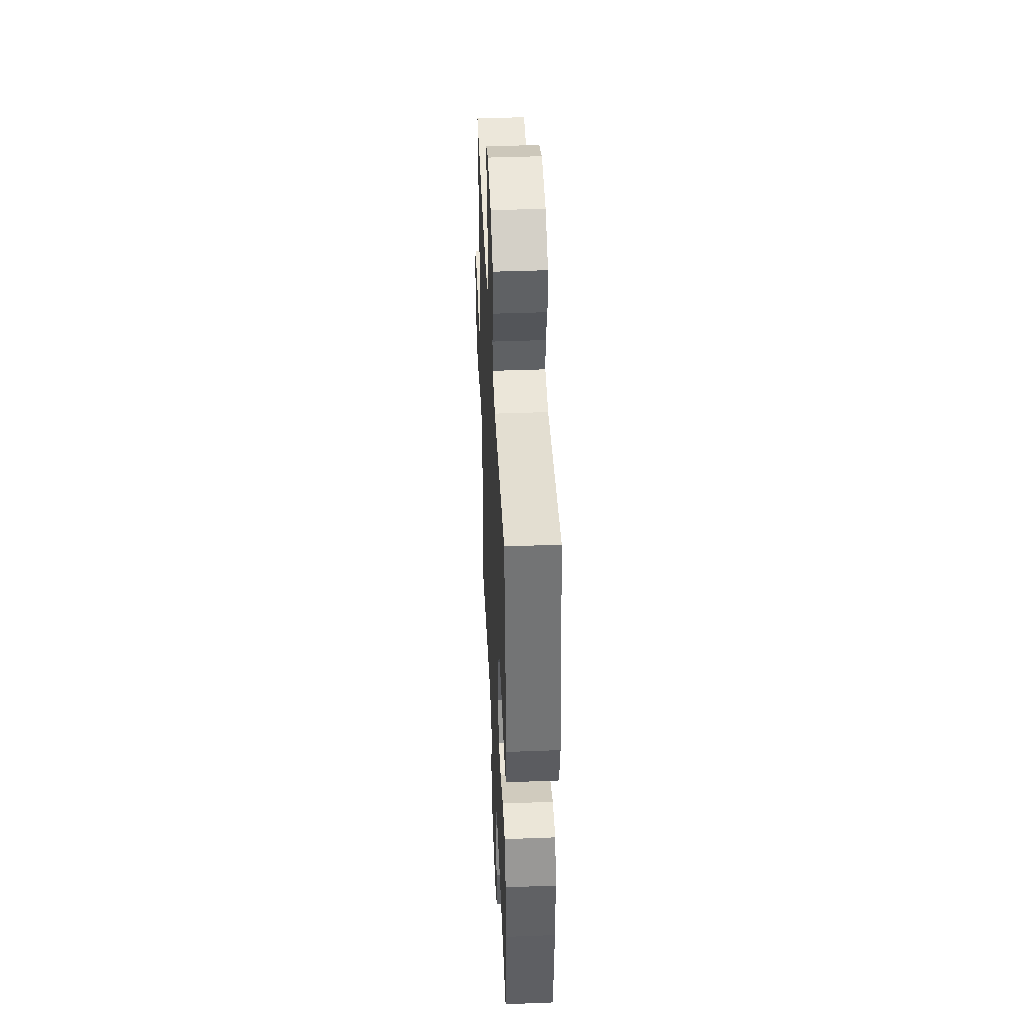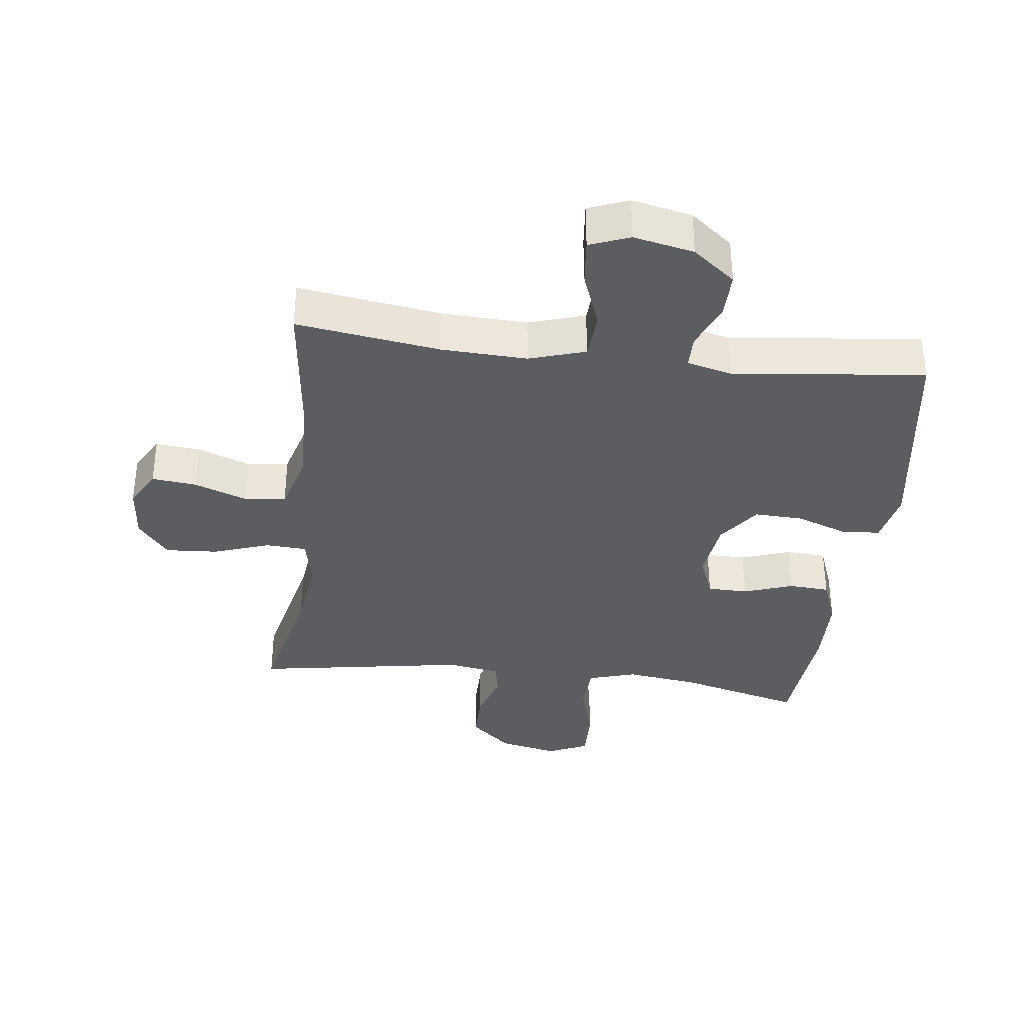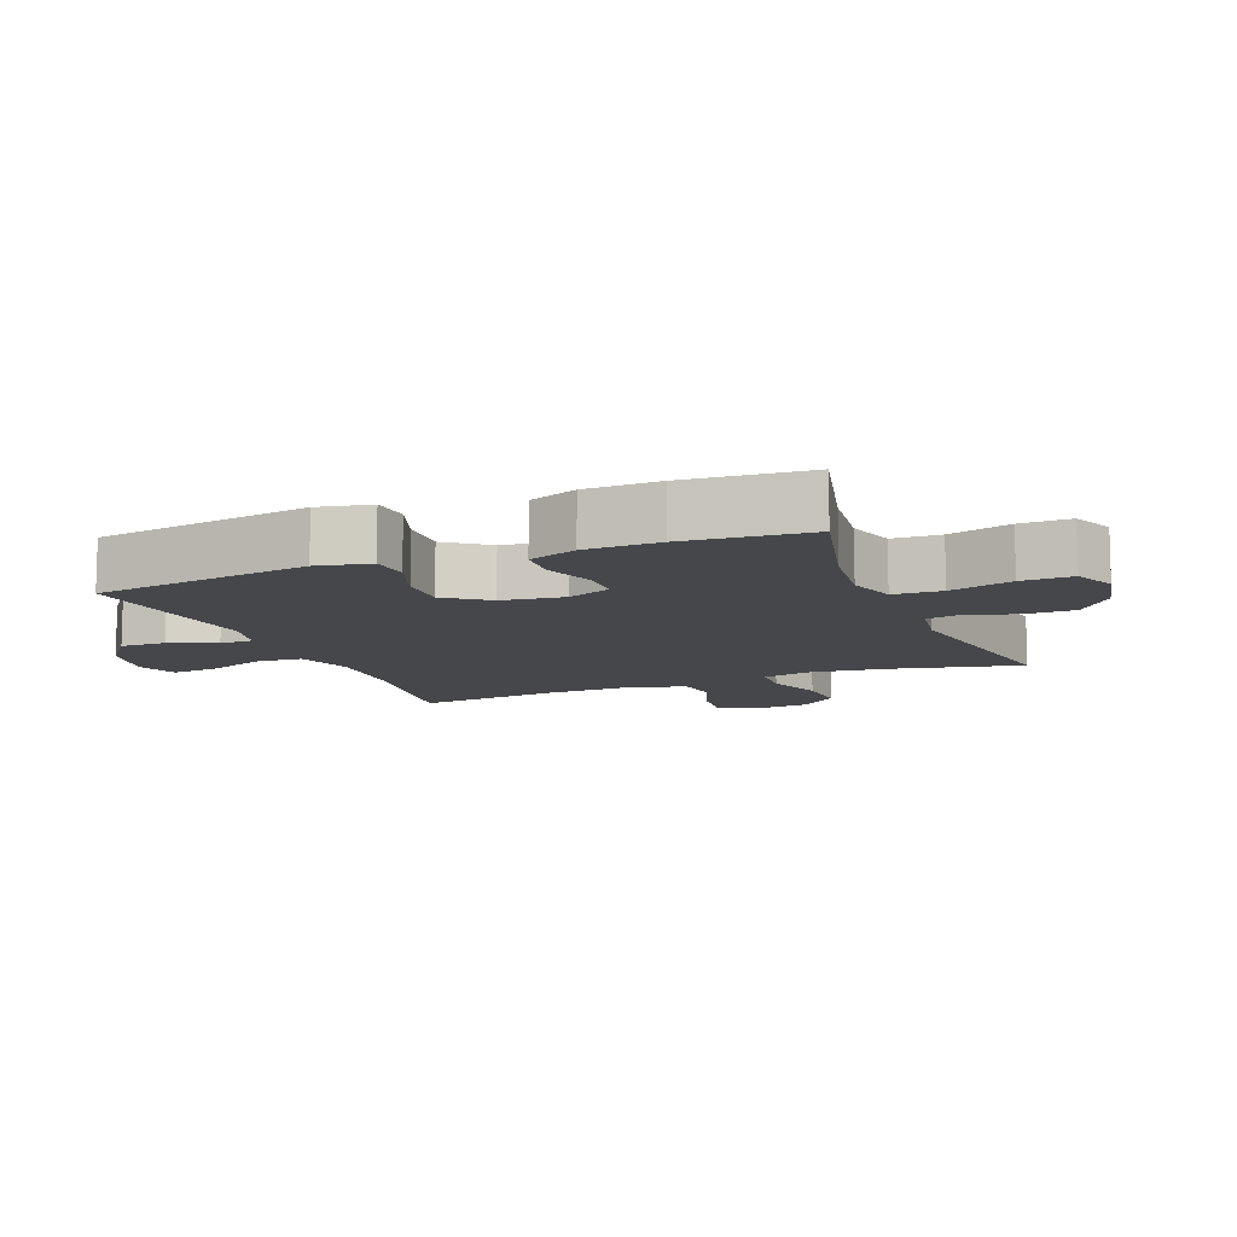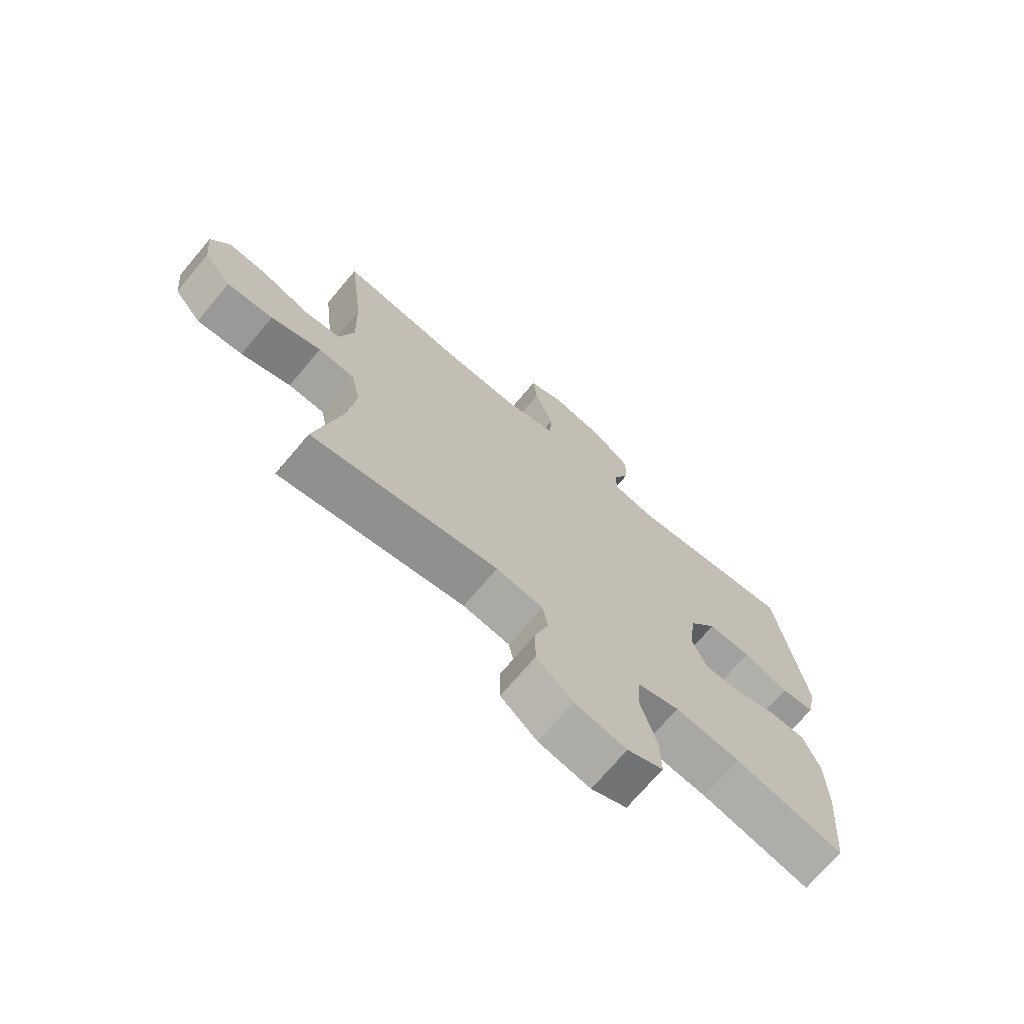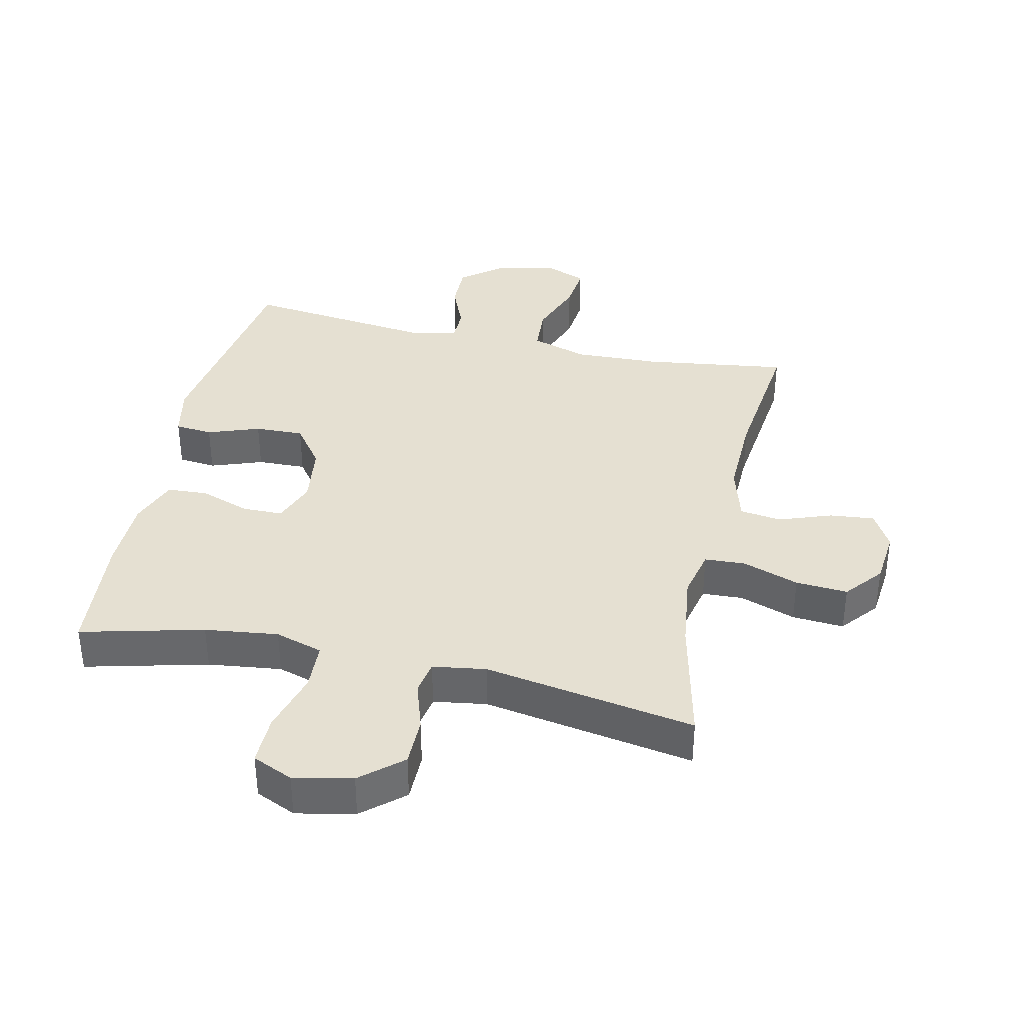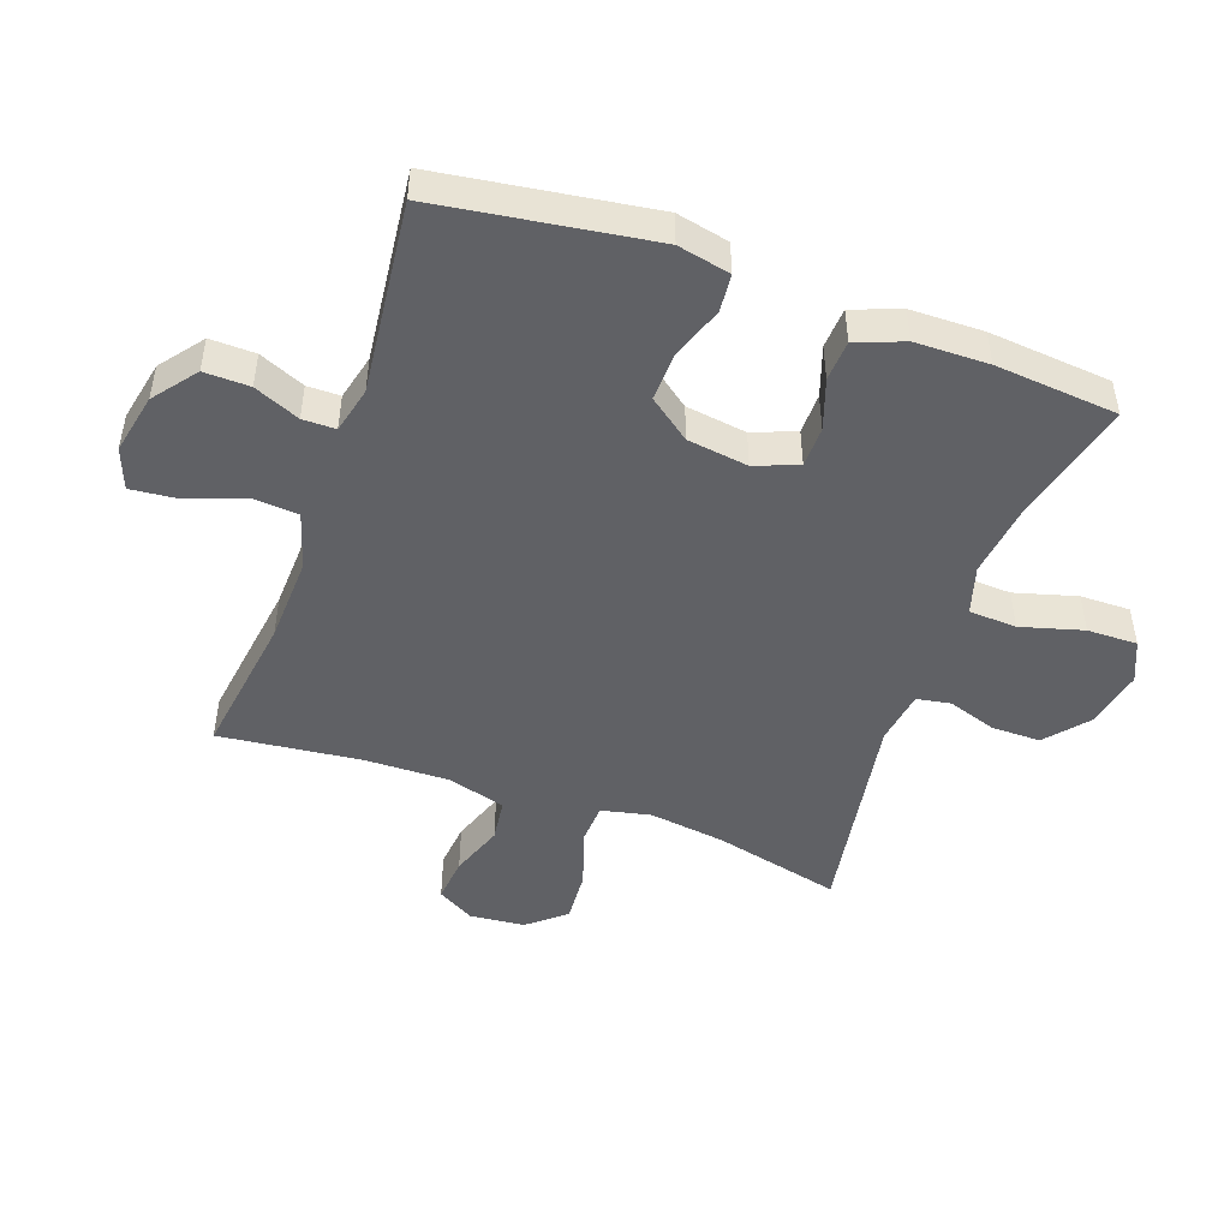
<metadata>
{"format":"obj","ext":"obj","renderer":"f3d","projection":"perspective","resolution":1024,"background":"white","views":[{"elev":42.7,"azim":87.4,"up":"+Z"},{"elev":-36.3,"azim":-7.0,"up":"+Y"},{"elev":-10.7,"azim":111.8,"up":"+Y"},{"elev":-71.2,"azim":-40.1,"up":"+Z"},{"elev":37.8,"azim":-167.4,"up":"+Y"},{"elev":-48.4,"azim":70.2,"up":"+Y"}]}
</metadata>
<code>
o path3406
v 0.54 0.0375 -0.3114
v 0.5377 0.0375 -0.1938
v 0.5084 0.0375 -0.1172
v 0.4432 0.0375 -0.1133
v 0.3636 0.0375 -0.1406
v 0.2986 0.0375 -0.1396
v 0.2718 0.0375 -0.07071
v 0.285 0.0375 0.02679
v 0.3346 0.0375 0.09363
v 0.413 0.0375 0.09092
v 0.4963 0.0375 0.06102
v 0.5567 0.0375 0.06662
v 0.5744 0.0375 0.1509
v 0.5231 0.0375 0.4938
v 0.2151 0.0375 0.4588
v 0.1418 0.0375 0.4765
v 0.1415 0.0375 0.5293
v 0.1721 0.0375 0.6026
v 0.1732 0.0375 0.6754
v 0.1049 0.0375 0.7283
v 0.007952 0.0375 0.7482
v -0.05668 0.0375 0.7234
v -0.04918 0.0375 0.6503
v -0.01476 0.0375 0.5582
v -0.01984 0.0375 0.4844
v -0.1101 0.0375 0.4561
v -0.2481 0.0375 0.4614
v -0.4786 0.0375 0.4938
v -0.4518 0.0375 0.2671
v -0.4484 0.0375 0.1306
v -0.4747 0.0375 0.03965
v -0.5415 0.0375 0.03087
v -0.6263 0.0375 0.06144
v -0.6982 0.0375 0.06869
v -0.7317 0.0375 0.009895
v -0.7231 0.0375 -0.07791
v -0.6736 0.0375 -0.1378
v -0.59 0.0375 -0.1321
v -0.4993 0.0375 -0.1012
v -0.4337 0.0375 -0.1046
v -0.4161 0.0375 -0.1835
v -0.4317 0.0375 -0.3049
v -0.4786 0.0375 -0.5081
v -0.1386 0.0375 -0.4519
v -0.05288 0.0375 -0.4651
v -0.04325 0.0375 -0.519
v -0.0684 0.0375 -0.5972
v -0.06826 0.0375 -0.6754
v -0.002283 0.0375 -0.7315
v 0.09193 0.0375 -0.7514
v 0.1572 0.0375 -0.7228
v 0.1558 0.0375 -0.6424
v 0.1275 0.0375 -0.5431
v 0.1312 0.0375 -0.4667
v 0.2079 0.0375 -0.4436
v 0.3258 0.0375 -0.4587
v 0.5231 0.0375 -0.5081
v 0.54 -0.0375 -0.3114
v 0.5377 -0.0375 -0.1938
v 0.5084 -0.0375 -0.1172
v 0.4432 -0.0375 -0.1133
v 0.3636 -0.0375 -0.1406
v 0.2986 -0.0375 -0.1396
v 0.2718 -0.0375 -0.07071
v 0.285 -0.0375 0.02679
v 0.3346 -0.0375 0.09363
v 0.413 -0.0375 0.09092
v 0.4963 -0.0375 0.06102
v 0.5567 -0.0375 0.06662
v 0.5744 -0.0375 0.1509
v 0.5231 -0.0375 0.4938
v 0.2151 -0.0375 0.4588
v 0.1418 -0.0375 0.4765
v 0.1415 -0.0375 0.5293
v 0.1721 -0.0375 0.6026
v 0.1732 -0.0375 0.6754
v 0.1049 -0.0375 0.7283
v 0.007952 -0.0375 0.7482
v -0.05668 -0.0375 0.7234
v -0.04918 -0.0375 0.6503
v -0.01476 -0.0375 0.5582
v -0.01984 -0.0375 0.4844
v -0.1101 -0.0375 0.4561
v -0.2481 -0.0375 0.4614
v -0.4786 -0.0375 0.4938
v -0.4518 -0.0375 0.2671
v -0.4484 -0.0375 0.1306
v -0.4747 -0.0375 0.03965
v -0.5415 -0.0375 0.03087
v -0.6263 -0.0375 0.06144
v -0.6982 -0.0375 0.06869
v -0.7317 -0.0375 0.009895
v -0.7231 -0.0375 -0.07791
v -0.6736 -0.0375 -0.1378
v -0.59 -0.0375 -0.1321
v -0.4993 -0.0375 -0.1012
v -0.4337 -0.0375 -0.1046
v -0.4161 -0.0375 -0.1835
v -0.4317 -0.0375 -0.3049
v -0.4786 -0.0375 -0.5081
v -0.1386 -0.0375 -0.4519
v -0.05288 -0.0375 -0.4651
v -0.04325 -0.0375 -0.519
v -0.0684 -0.0375 -0.5972
v -0.06826 -0.0375 -0.6754
v -0.002283 -0.0375 -0.7315
v 0.09193 -0.0375 -0.7514
v 0.1572 -0.0375 -0.7228
v 0.1558 -0.0375 -0.6424
v 0.1275 -0.0375 -0.5431
v 0.1312 -0.0375 -0.4667
v 0.2079 -0.0375 -0.4436
v 0.3258 -0.0375 -0.4587
v 0.5231 -0.0375 -0.5081
v 0.5567 0.0375 0.06662
v 0.5567 0.0375 0.06662
v 0.5744 0.0375 0.1509
v 0.4963 0.0375 0.06102
v 0.54 0.0375 -0.3114
v 0.5377 0.0375 -0.1938
v 0.5084 0.0375 -0.1172
v 0.5084 0.0375 -0.1172
v 0.5231 0.0375 0.4938
v 0.5231 0.0375 0.4938
v 0.5231 0.0375 -0.5081
v 0.5231 0.0375 -0.5081
v 0.4432 0.0375 -0.1133
v 0.413 0.0375 0.09092
v 0.3636 0.0375 -0.1406
v 0.3258 0.0375 -0.4587
v 0.3346 0.0375 0.09363
v 0.2986 0.0375 -0.1396
v 0.2986 0.0375 -0.1396
v 0.285 0.0375 0.02679
v 0.2151 0.0375 0.4588
v 0.2079 0.0375 -0.4436
v 0.2718 0.0375 -0.07071
v 0.1418 0.0375 0.4765
v 0.1418 0.0375 0.4765
v 0.1312 0.0375 -0.4667
v 0.1312 0.0375 -0.4667
v 0.1721 0.0375 0.6026
v 0.1732 0.0375 0.6754
v 0.1049 0.0375 0.7283
v 0.1415 0.0375 0.5293
v 0.09193 0.0375 -0.7514
v 0.1572 0.0375 -0.7228
v 0.1572 0.0375 -0.7228
v 0.1558 0.0375 -0.6424
v 0.1275 0.0375 -0.5431
v 0.007952 0.0375 0.7482
v -0.002283 0.0375 -0.7315
v -0.05668 0.0375 0.7234
v -0.05668 0.0375 0.7234
v -0.06826 0.0375 -0.6754
v -0.01476 0.0375 0.5582
v -0.01984 0.0375 0.4844
v -0.01984 0.0375 0.4844
v -0.04918 0.0375 0.6503
v -0.1101 0.0375 0.4561
v -0.0684 0.0375 -0.5972
v -0.04325 0.0375 -0.519
v -0.05288 0.0375 -0.4651
v -0.05288 0.0375 -0.4651
v -0.1386 0.0375 -0.4519
v -0.2481 0.0375 0.4614
v -0.4786 0.0375 -0.5081
v -0.4786 0.0375 -0.5081
v -0.4161 0.0375 -0.1835
v -0.4317 0.0375 -0.3049
v -0.4337 0.0375 -0.1046
v -0.4337 0.0375 -0.1046
v -0.4993 0.0375 -0.1012
v -0.4484 0.0375 0.1306
v -0.4747 0.0375 0.03965
v -0.4747 0.0375 0.03965
v -0.4518 0.0375 0.2671
v -0.4786 0.0375 0.4938
v -0.4786 0.0375 0.4938
v -0.5415 0.0375 0.03087
v -0.59 0.0375 -0.1321
v -0.6263 0.0375 0.06144
v -0.6736 0.0375 -0.1378
v -0.6982 0.0375 0.06869
v -0.6982 0.0375 0.06869
v -0.7231 0.0375 -0.07791
v -0.7317 0.0375 0.009895
v 0.5567 -0.0375 0.06662
v 0.5567 -0.0375 0.06662
v 0.5744 -0.0375 0.1509
v 0.4963 -0.0375 0.06102
v 0.54 -0.0375 -0.3114
v 0.5377 -0.0375 -0.1938
v 0.5084 -0.0375 -0.1172
v 0.5084 -0.0375 -0.1172
v 0.5231 -0.0375 0.4938
v 0.5231 -0.0375 0.4938
v 0.5231 -0.0375 -0.5081
v 0.5231 -0.0375 -0.5081
v 0.4432 -0.0375 -0.1133
v 0.413 -0.0375 0.09092
v 0.3636 -0.0375 -0.1406
v 0.3258 -0.0375 -0.4587
v 0.3346 -0.0375 0.09363
v 0.2986 -0.0375 -0.1396
v 0.2986 -0.0375 -0.1396
v 0.285 -0.0375 0.02679
v 0.2151 -0.0375 0.4588
v 0.2079 -0.0375 -0.4436
v 0.2718 -0.0375 -0.07071
v 0.1418 -0.0375 0.4765
v 0.1418 -0.0375 0.4765
v 0.1312 -0.0375 -0.4667
v 0.1312 -0.0375 -0.4667
v 0.1721 -0.0375 0.6026
v 0.1732 -0.0375 0.6754
v 0.1049 -0.0375 0.7283
v 0.1415 -0.0375 0.5293
v 0.09193 -0.0375 -0.7514
v 0.1572 -0.0375 -0.7228
v 0.1572 -0.0375 -0.7228
v 0.1558 -0.0375 -0.6424
v 0.1275 -0.0375 -0.5431
v 0.007952 -0.0375 0.7482
v -0.002283 -0.0375 -0.7315
v -0.05668 -0.0375 0.7234
v -0.05668 -0.0375 0.7234
v -0.06826 -0.0375 -0.6754
v -0.01476 -0.0375 0.5582
v -0.01984 -0.0375 0.4844
v -0.01984 -0.0375 0.4844
v -0.04918 -0.0375 0.6503
v -0.1101 -0.0375 0.4561
v -0.0684 -0.0375 -0.5972
v -0.04325 -0.0375 -0.519
v -0.05288 -0.0375 -0.4651
v -0.05288 -0.0375 -0.4651
v -0.1386 -0.0375 -0.4519
v -0.2481 -0.0375 0.4614
v -0.4786 -0.0375 -0.5081
v -0.4786 -0.0375 -0.5081
v -0.4161 -0.0375 -0.1835
v -0.4317 -0.0375 -0.3049
v -0.4337 -0.0375 -0.1046
v -0.4337 -0.0375 -0.1046
v -0.4993 -0.0375 -0.1012
v -0.4484 -0.0375 0.1306
v -0.4747 -0.0375 0.03965
v -0.4747 -0.0375 0.03965
v -0.4518 -0.0375 0.2671
v -0.4786 -0.0375 0.4938
v -0.4786 -0.0375 0.4938
v -0.5415 -0.0375 0.03087
v -0.59 -0.0375 -0.1321
v -0.6263 -0.0375 0.06144
v -0.6736 -0.0375 -0.1378
v -0.6982 -0.0375 0.06869
v -0.6982 -0.0375 0.06869
v -0.7231 -0.0375 -0.07791
v -0.7317 -0.0375 0.009895
f 253 255 254
f 250 239 251
f 217 215 216
f 223 234 222
f 238 243 240
f 202 193 200
f 196 201 190
f 191 190 201
f 235 213 236
f 247 239 250
f 233 207 230
f 230 218 229
f 213 205 236
f 215 229 218
f 217 229 215
f 203 205 209
f 207 211 230
f 229 217 232
f 244 207 247
f 211 218 230
f 247 233 239
f 203 202 205
f 232 224 226
f 238 242 243
f 209 205 213
f 244 248 246
f 204 211 207
f 223 213 235
f 196 208 201
f 232 217 224
f 188 190 191
f 234 223 235
f 228 225 234
f 220 222 219
f 238 210 242
f 246 248 253
f 247 207 233
f 225 222 234
f 201 208 204
f 244 247 248
f 259 255 260
f 242 210 244
f 260 255 257
f 204 208 211
f 246 253 254
f 192 202 203
f 236 210 238
f 193 202 192
f 207 244 210
f 219 222 225
f 205 210 236
f 200 193 194
f 254 255 259
f 198 192 203
f 254 259 256
f 116 13 70 189
f 11 12 69 68
f 1 2 59 58
f 2 122 195 59
f 13 124 197 70
f 126 1 58 199
f 3 4 61 60
f 10 11 68 67
f 4 5 62 61
f 56 57 114 113
f 9 10 67 66
f 5 133 206 62
f 8 9 66 65
f 14 15 72 71
f 55 56 113 112
f 6 7 64 63
f 7 8 65 64
f 15 139 212 72
f 141 55 112 214
f 18 19 76 75
f 19 20 77 76
f 17 18 75 74
f 50 148 221 107
f 51 52 109 108
f 52 53 110 109
f 16 17 74 73
f 53 54 111 110
f 20 21 78 77
f 49 50 107 106
f 21 154 227 78
f 48 49 106 105
f 24 158 231 81
f 23 24 81 80
f 22 23 80 79
f 25 26 83 82
f 47 48 105 104
f 46 47 104 103
f 164 46 103 237
f 44 45 102 101
f 26 27 84 83
f 168 44 101 241
f 41 42 99 98
f 172 41 98 245
f 39 40 97 96
f 30 176 249 87
f 29 30 87 86
f 179 29 86 252
f 27 28 85 84
f 42 43 100 99
f 31 32 89 88
f 38 39 96 95
f 32 33 90 89
f 37 38 95 94
f 33 185 258 90
f 36 37 94 93
f 35 36 93 92
f 34 35 92 91
f 180 181 182
f 177 178 166
f 144 143 142
f 150 149 161
f 165 167 170
f 129 127 120
f 123 117 128
f 118 128 117
f 162 163 140
f 174 177 166
f 160 157 134
f 157 156 145
f 140 163 132
f 142 145 156
f 144 142 156
f 130 136 132
f 134 157 138
f 156 159 144
f 171 174 134
f 138 157 145
f 174 166 160
f 130 132 129
f 159 153 151
f 165 170 169
f 136 140 132
f 171 173 175
f 131 134 138
f 150 162 140
f 123 128 135
f 159 151 144
f 115 118 117
f 161 162 150
f 155 161 152
f 147 146 149
f 165 169 137
f 173 180 175
f 174 160 134
f 152 161 149
f 128 131 135
f 171 175 174
f 186 187 182
f 169 171 137
f 187 184 182
f 131 138 135
f 173 181 180
f 119 130 129
f 163 165 137
f 120 119 129
f 134 137 171
f 146 152 149
f 132 163 137
f 127 121 120
f 181 186 182
f 125 130 119
f 181 183 186

</code>
